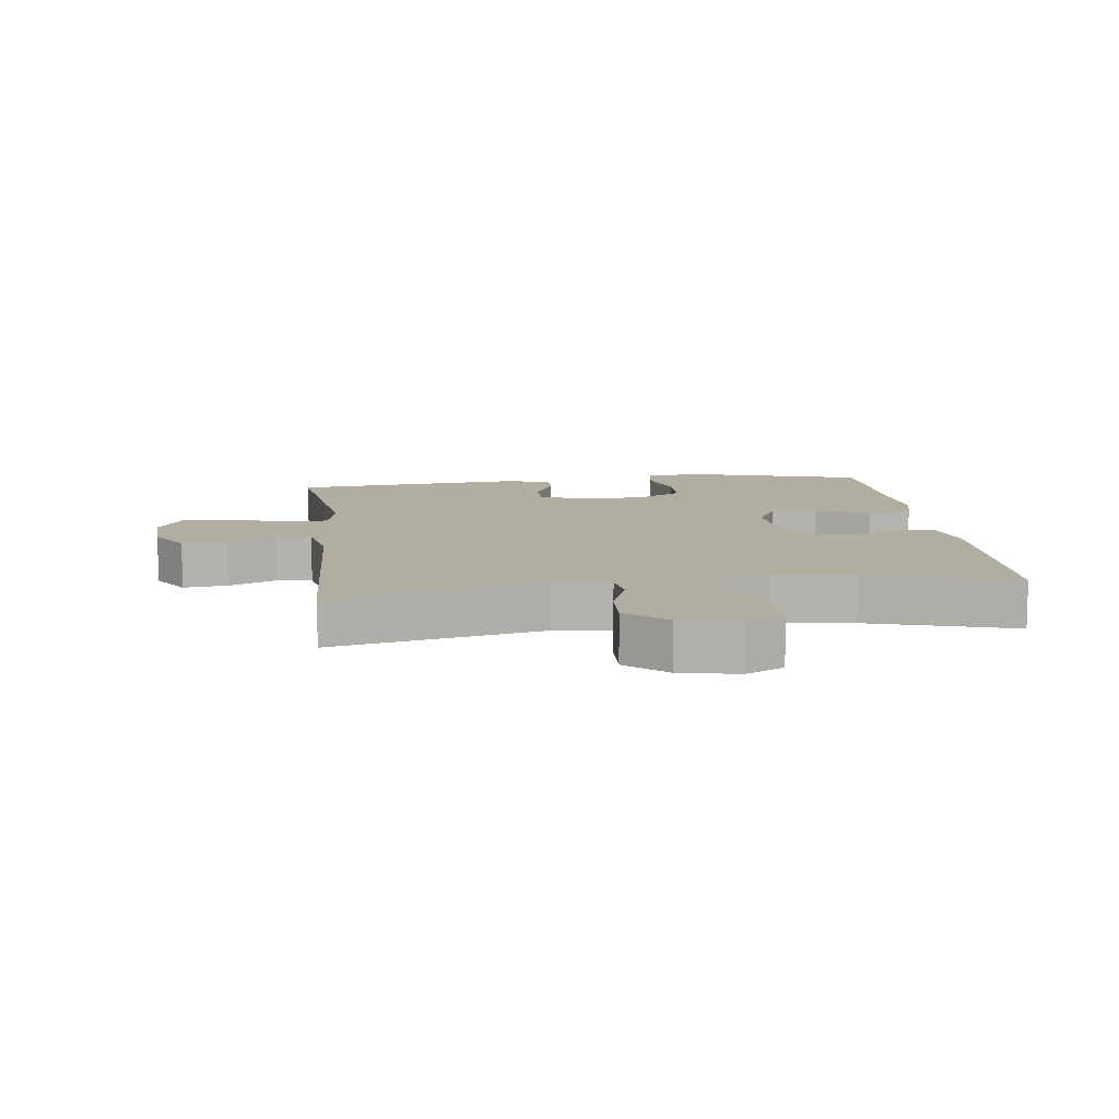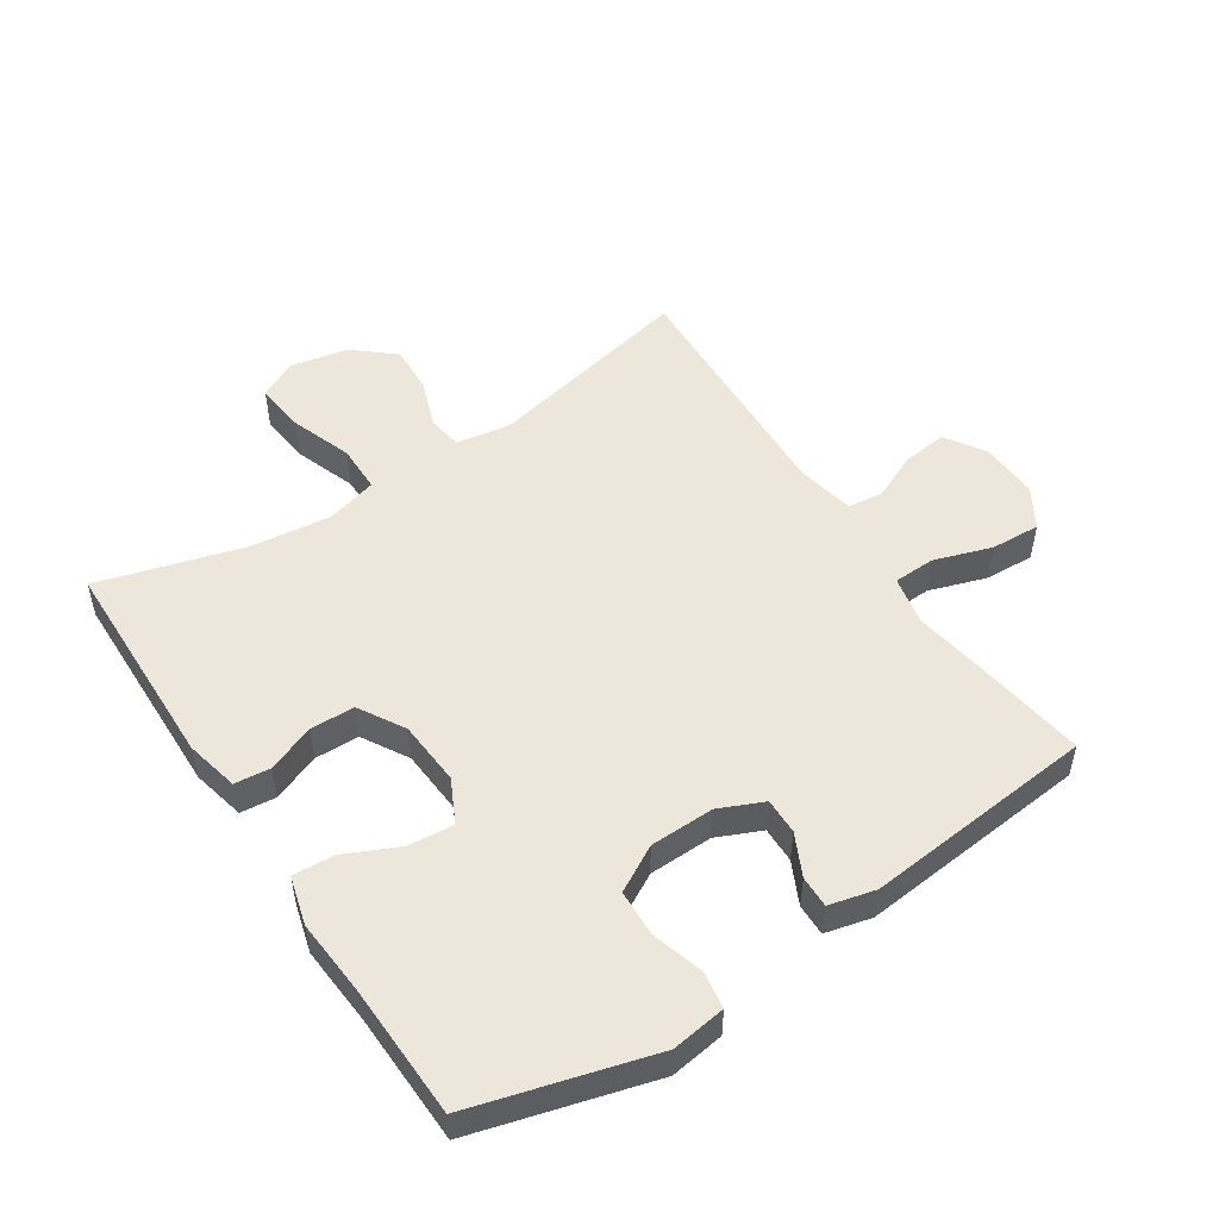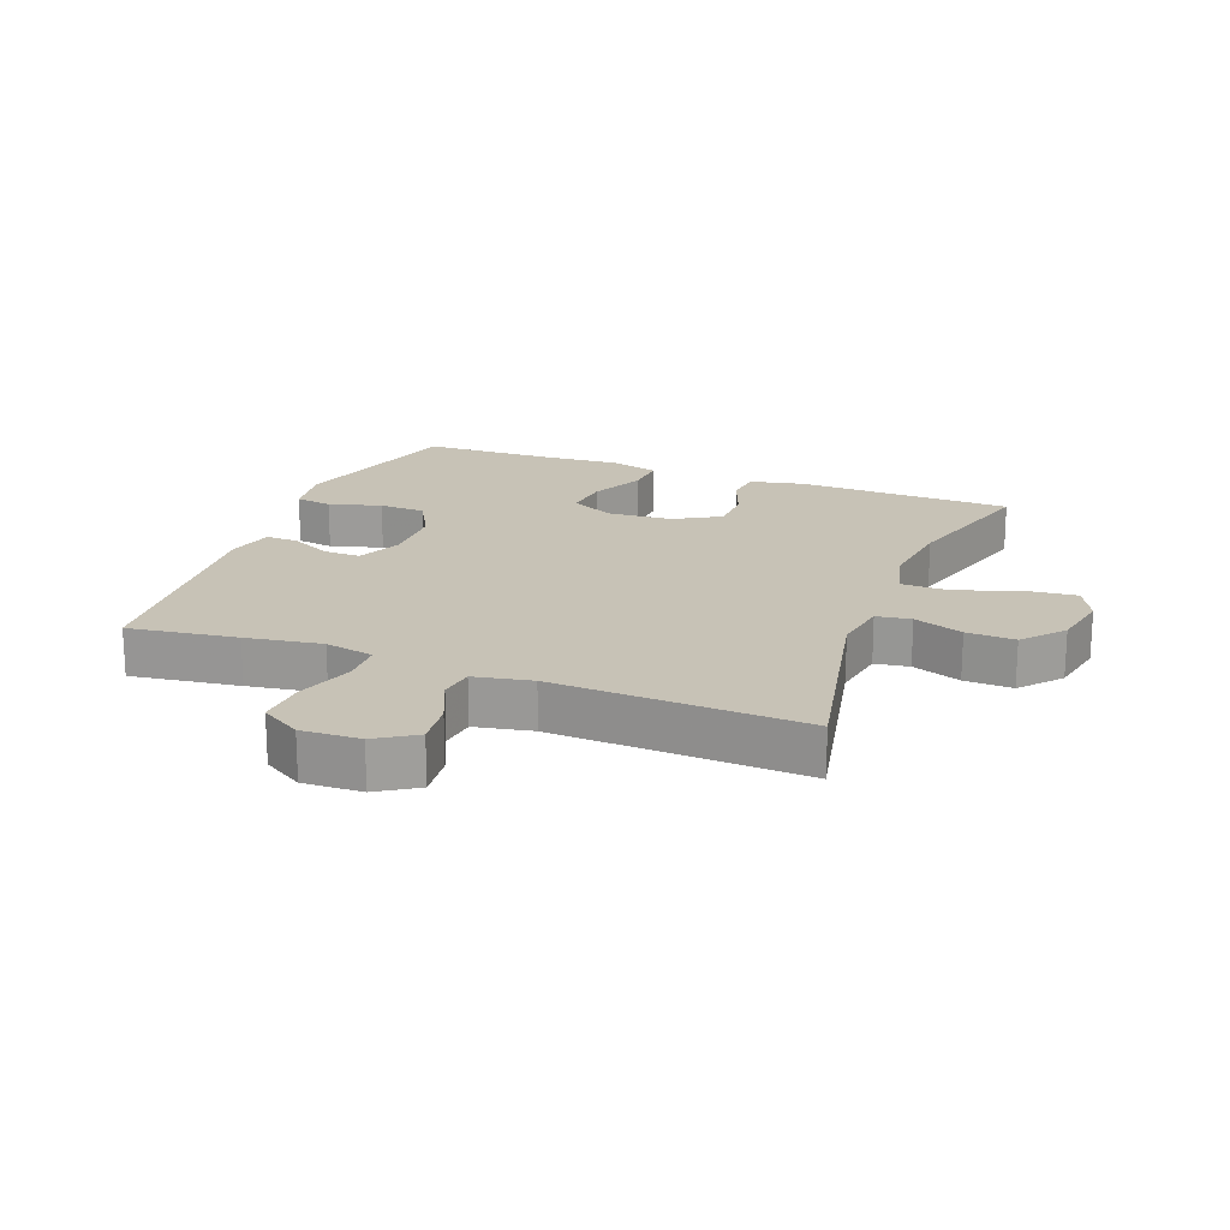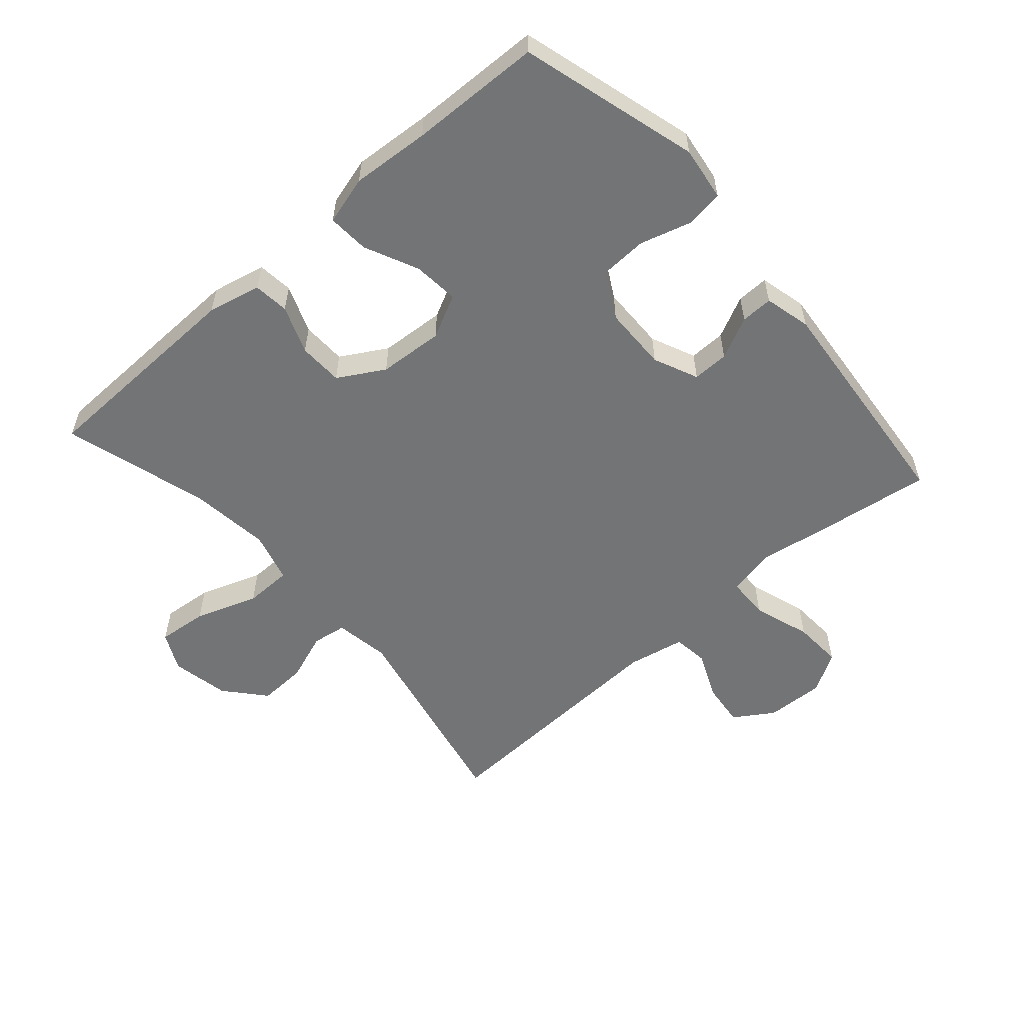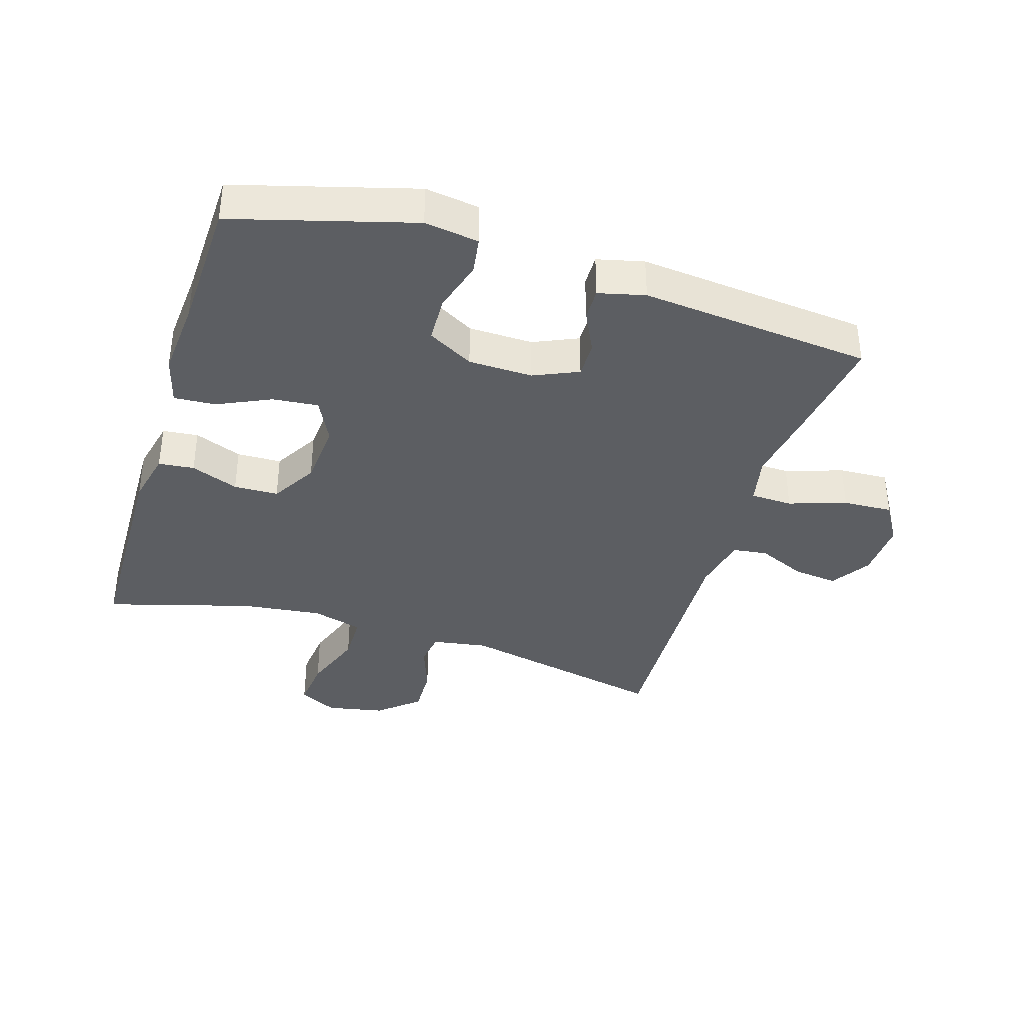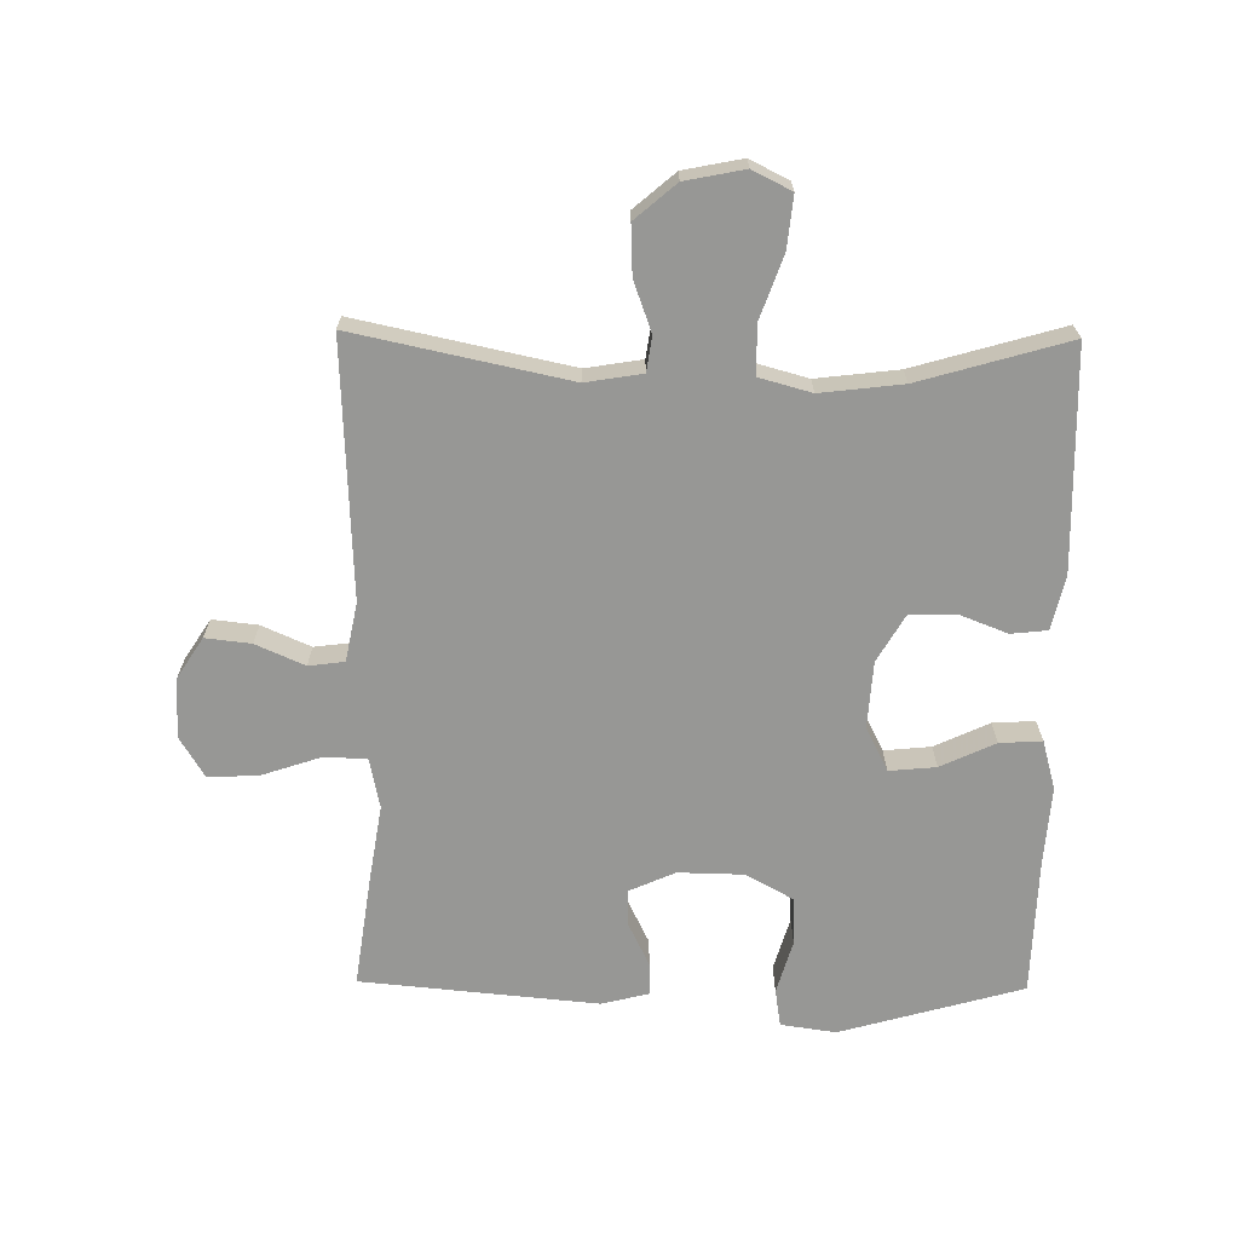
<metadata>
{"format":"obj","ext":"obj","renderer":"f3d","projection":"perspective","resolution":1024,"background":"white","views":[{"elev":10.5,"azim":83.0,"up":"+Y"},{"elev":51.4,"azim":-123.4,"up":"+Y"},{"elev":19.3,"azim":21.1,"up":"+Y"},{"elev":-56.1,"azim":-138.7,"up":"+Y"},{"elev":-37.6,"azim":-107.3,"up":"+Y"},{"elev":-68.1,"azim":89.3,"up":"+Y"}]}
</metadata>
<code>
v 0.5 0.07 0.5
v 0.43 0.07 0.171
v 0.444 0.07 0.084
v 0.498 0.07 0.076
v 0.575 0.07 0.104
v 0.651 0.07 0.107
v 0.705 0.07 0.044
v 0.723 0.07 -0.047
v 0.693 0.07 -0.107
v 0.614 0.07 -0.099
v 0.516 0.07 -0.064
v 0.441 0.07 -0.065
v 0.419 0.07 -0.145
v 0.434 0.07 -0.271
v 0.5 0.07 -0.5
v 0.161 0.07 -0.508
v 0.077 0.07 -0.489
v 0.071 0.07 -0.433
v 0.1 0.07 -0.358
v 0.098 0.07 -0.288
v 0.026 0.07 -0.246
v -0.076 0.07 -0.239
v -0.144 0.07 -0.273
v -0.137 0.07 -0.345
v -0.098 0.07 -0.429
v -0.094 0.07 -0.494
v -0.17 0.07 -0.515
v -0.293 0.07 -0.506
v -0.5 0.07 -0.5
v -0.579 0.07 -0.219
v -0.567 0.07 -0.134
v -0.509 0.07 -0.125
v -0.427 0.07 -0.149
v -0.354 0.07 -0.146
v -0.314 0.07 -0.074
v -0.312 0.07 0.027
v -0.343 0.07 0.097
v -0.4 0.07 0.096
v -0.466 0.07 0.064
v -0.516 0.07 0.063
v -0.534 0.07 0.136
v -0.5 0.07 0.5
v -0.33 0.07 0.476
v -0.211 0.07 0.457
v -0.134 0.07 0.473
v -0.132 0.07 0.539
v -0.162 0.07 0.629
v -0.166 0.07 0.707
v -0.103 0.07 0.745
v -0.011 0.07 0.741
v 0.051 0.07 0.701
v 0.043 0.07 0.631
v 0.01 0.07 0.556
v 0.017 0.07 0.501
v 0.107 0.07 0.483
v 0.5 0 0.5
v 0.43 0 0.171
v 0.444 0 0.084
v 0.498 0 0.076
v 0.575 0 0.104
v 0.651 0 0.107
v 0.705 0 0.044
v 0.723 0 -0.047
v 0.693 0 -0.107
v 0.614 0 -0.099
v 0.516 0 -0.064
v 0.441 0 -0.065
v 0.419 0 -0.145
v 0.434 0 -0.271
v 0.5 0 -0.5
v 0.161 0 -0.508
v 0.077 0 -0.489
v 0.071 0 -0.433
v 0.1 0 -0.358
v 0.098 0 -0.288
v 0.026 0 -0.246
v -0.076 0 -0.239
v -0.144 0 -0.273
v -0.137 0 -0.345
v -0.098 0 -0.429
v -0.094 0 -0.494
v -0.17 0 -0.515
v -0.293 0 -0.506
v -0.5 0 -0.5
v -0.579 0 -0.219
v -0.567 0 -0.134
v -0.509 0 -0.125
v -0.427 0 -0.149
v -0.354 0 -0.146
v -0.314 0 -0.074
v -0.312 0 0.027
v -0.343 0 0.097
v -0.4 0 0.096
v -0.466 0 0.064
v -0.516 0 0.063
v -0.534 0 0.136
v -0.5 0 0.5
v -0.33 0 0.476
v -0.211 0 0.457
v -0.134 0 0.473
v -0.132 0 0.539
v -0.162 0 0.629
v -0.166 0 0.707
v -0.103 0 0.745
v -0.011 0 0.741
v 0.051 0 0.701
v 0.043 0 0.631
v 0.01 0 0.556
v 0.017 0 0.501
v 0.107 0 0.483
f 51 52 53
f 50 51 53
f 49 50 53
f 48 49 53
f 47 48 53
f 46 47 53
f 45 46 53 54
f 44 45 54 55
f 42 43 44
f 41 42 44
f 40 41 44
f 39 40 44
f 38 39 44
f 55 1 2
f 44 55 2
f 38 44 2
f 37 38 2
f 31 32 33
f 30 31 33
f 29 30 33
f 28 29 33
f 28 33 34
f 27 28 34
f 26 27 34
f 25 26 34
f 24 25 34
f 23 24 34 35
f 17 18 19
f 16 17 19
f 15 16 19
f 14 15 19
f 13 14 19 20
f 12 13 20 21
f 9 10 11
f 8 9 11
f 7 8 11
f 6 7 11
f 5 6 11
f 4 5 11
f 3 4 11 12
f 12 21 22
f 3 12 22
f 2 3 22
f 37 2 22
f 36 37 22
f 22 23 35 36
f 108 107 106
f 108 106 105
f 108 105 104
f 108 104 103
f 108 103 102
f 108 102 101
f 109 108 101 100
f 110 109 100 99
f 99 98 97
f 99 97 96
f 99 96 95
f 99 95 94
f 99 94 93
f 57 56 110
f 57 110 99
f 57 99 93
f 57 93 92
f 88 87 86
f 88 86 85
f 88 85 84
f 88 84 83
f 89 88 83
f 89 83 82
f 89 82 81
f 89 81 80
f 89 80 79
f 90 89 79 78
f 74 73 72
f 74 72 71
f 74 71 70
f 74 70 69
f 75 74 69 68
f 76 75 68 67
f 66 65 64
f 66 64 63
f 66 63 62
f 66 62 61
f 66 61 60
f 66 60 59
f 67 66 59 58
f 77 76 67
f 77 67 58
f 77 58 57
f 77 57 92
f 77 92 91
f 91 90 78 77
f 1 56 57 2
f 2 57 58 3
f 3 58 59 4
f 4 59 60 5
f 5 60 61 6
f 6 61 62 7
f 7 62 63 8
f 8 63 64 9
f 9 64 65 10
f 10 65 66 11
f 11 66 67 12
f 12 67 68 13
f 13 68 69 14
f 14 69 70 15
f 15 70 71 16
f 16 71 72 17
f 17 72 73 18
f 18 73 74 19
f 19 74 75 20
f 20 75 76 21
f 21 76 77 22
f 22 77 78 23
f 23 78 79 24
f 24 79 80 25
f 25 80 81 26
f 26 81 82 27
f 27 82 83 28
f 28 83 84 29
f 29 84 85 30
f 30 85 86 31
f 31 86 87 32
f 32 87 88 33
f 33 88 89 34
f 34 89 90 35
f 35 90 91 36
f 36 91 92 37
f 37 92 93 38
f 38 93 94 39
f 39 94 95 40
f 40 95 96 41
f 41 96 97 42
f 42 97 98 43
f 43 98 99 44
f 44 99 100 45
f 45 100 101 46
f 46 101 102 47
f 47 102 103 48
f 48 103 104 49
f 49 104 105 50
f 50 105 106 51
f 51 106 107 52
f 52 107 108 53
f 53 108 109 54
f 54 109 110 55
f 55 110 56 1

</code>
